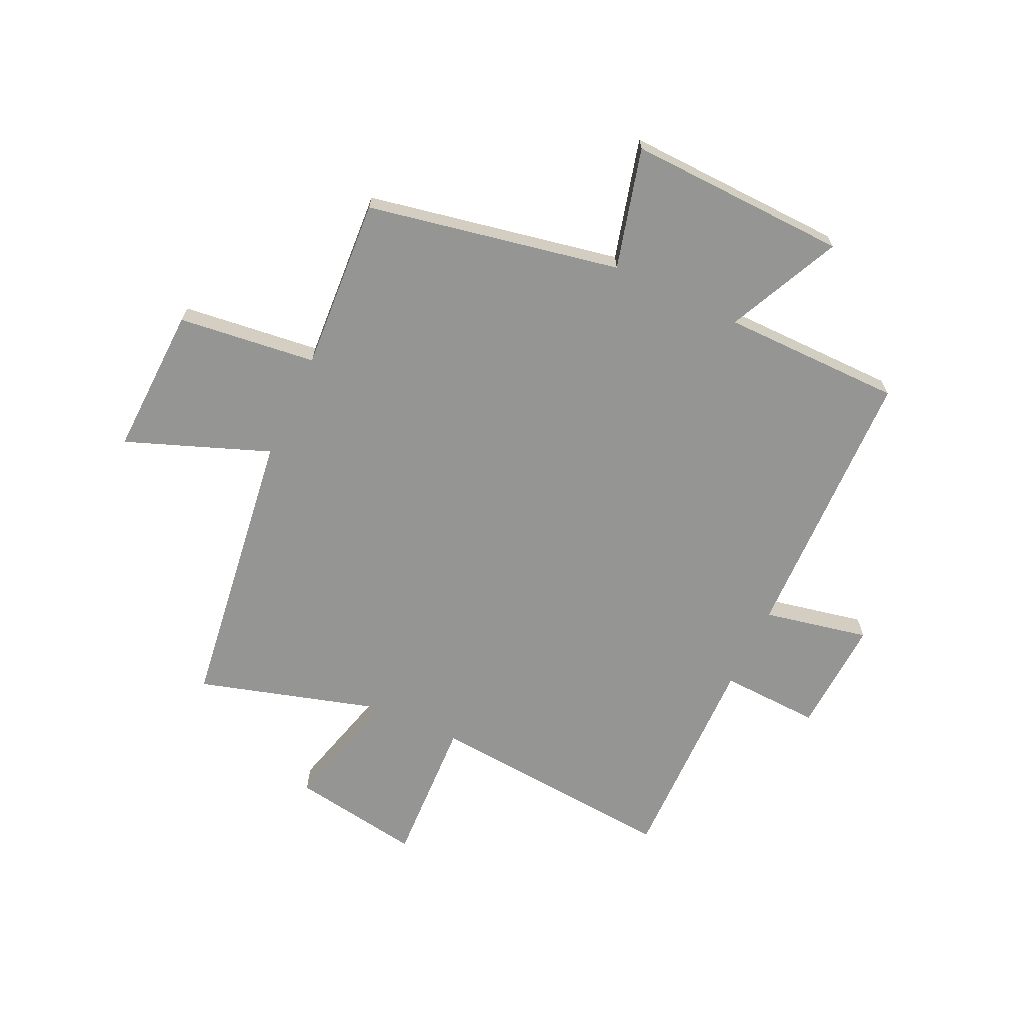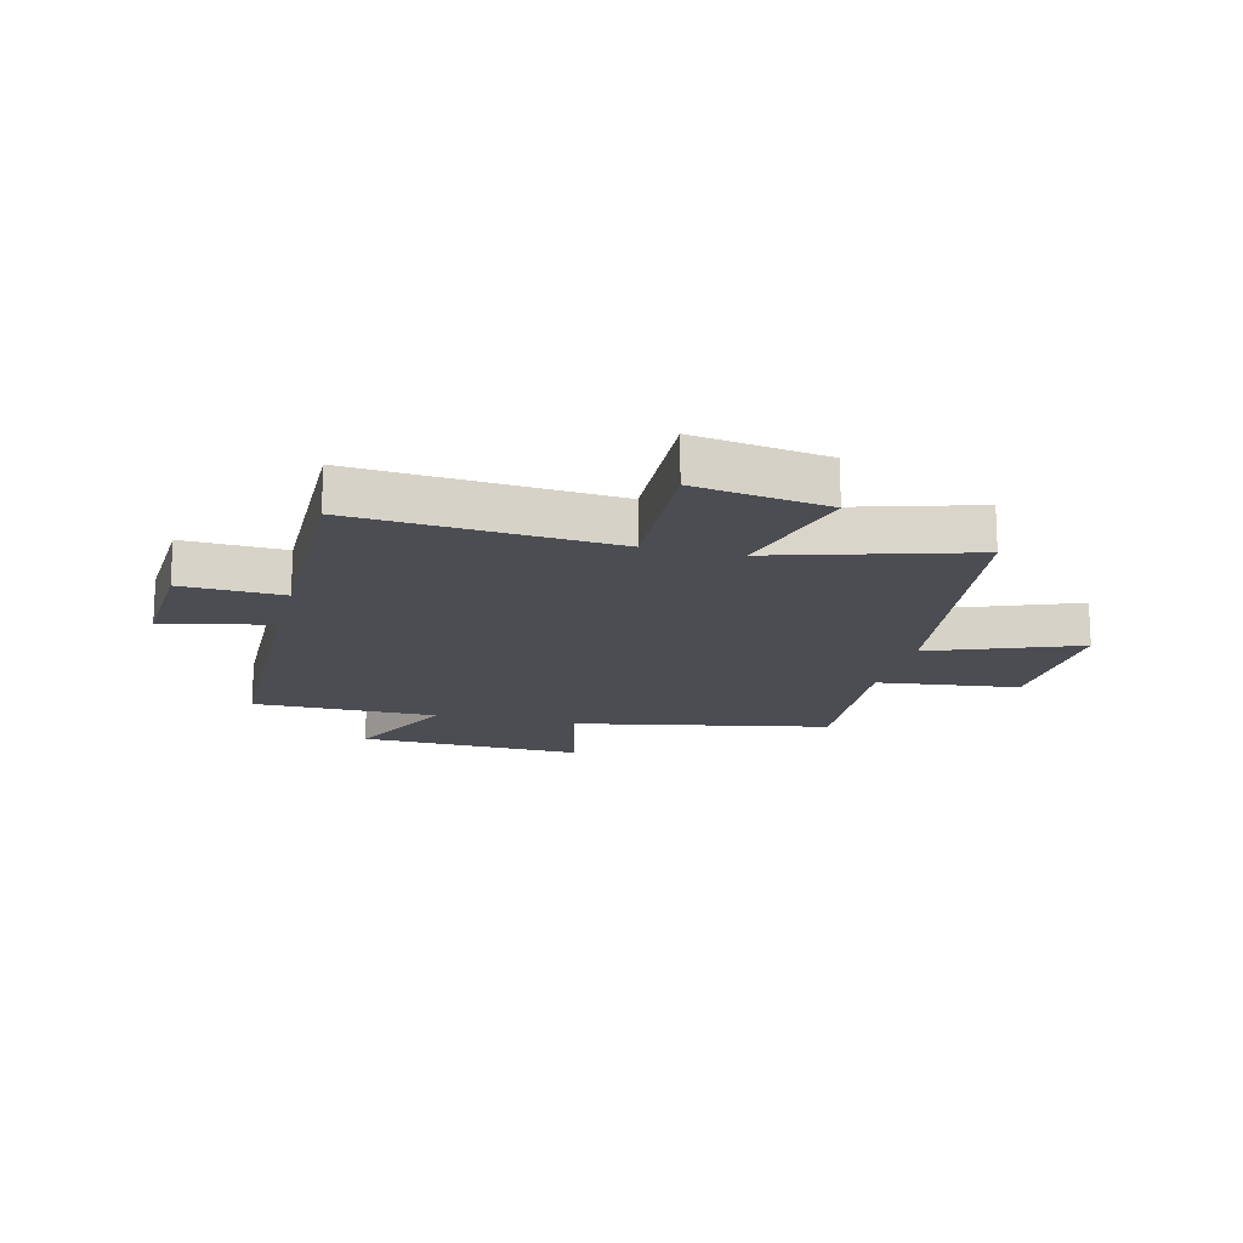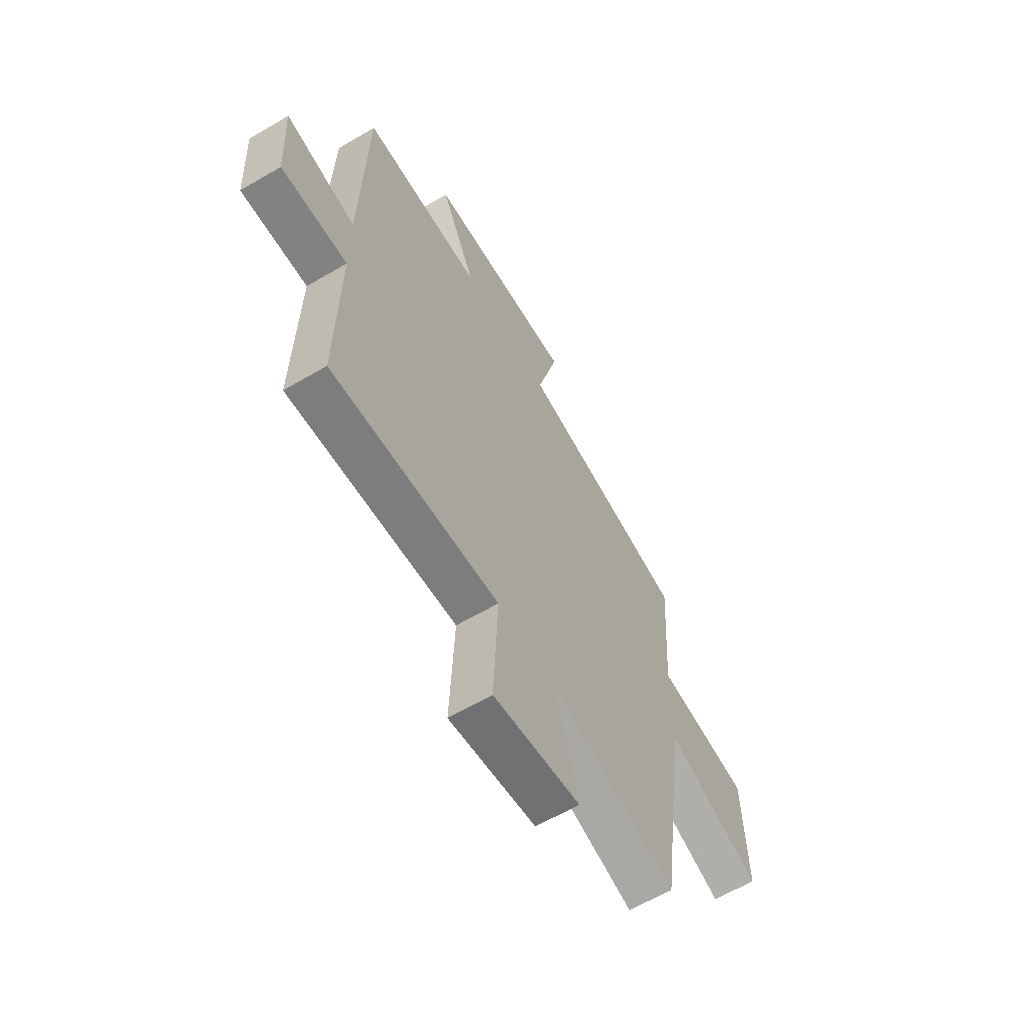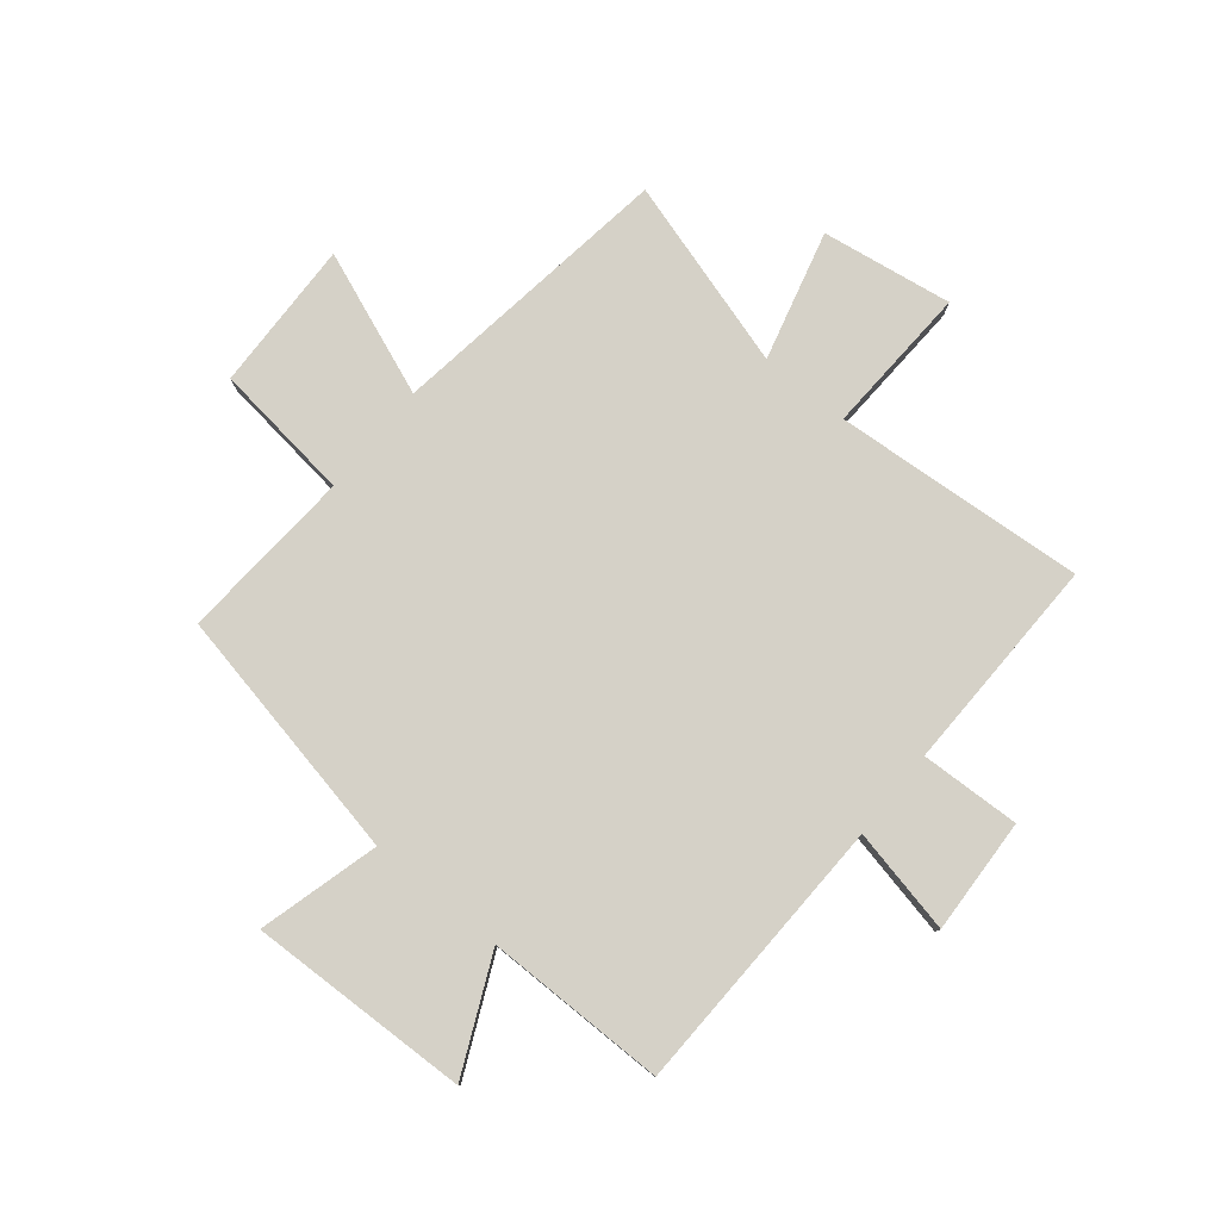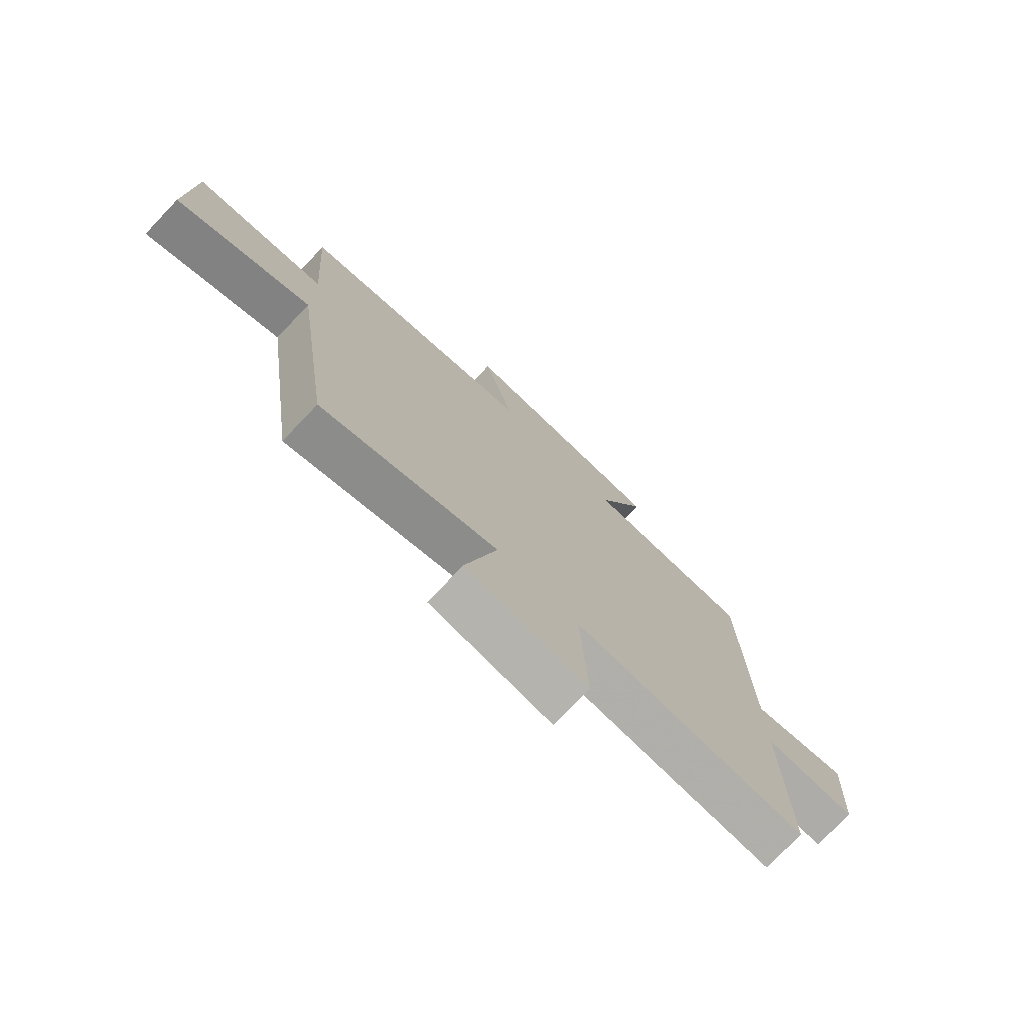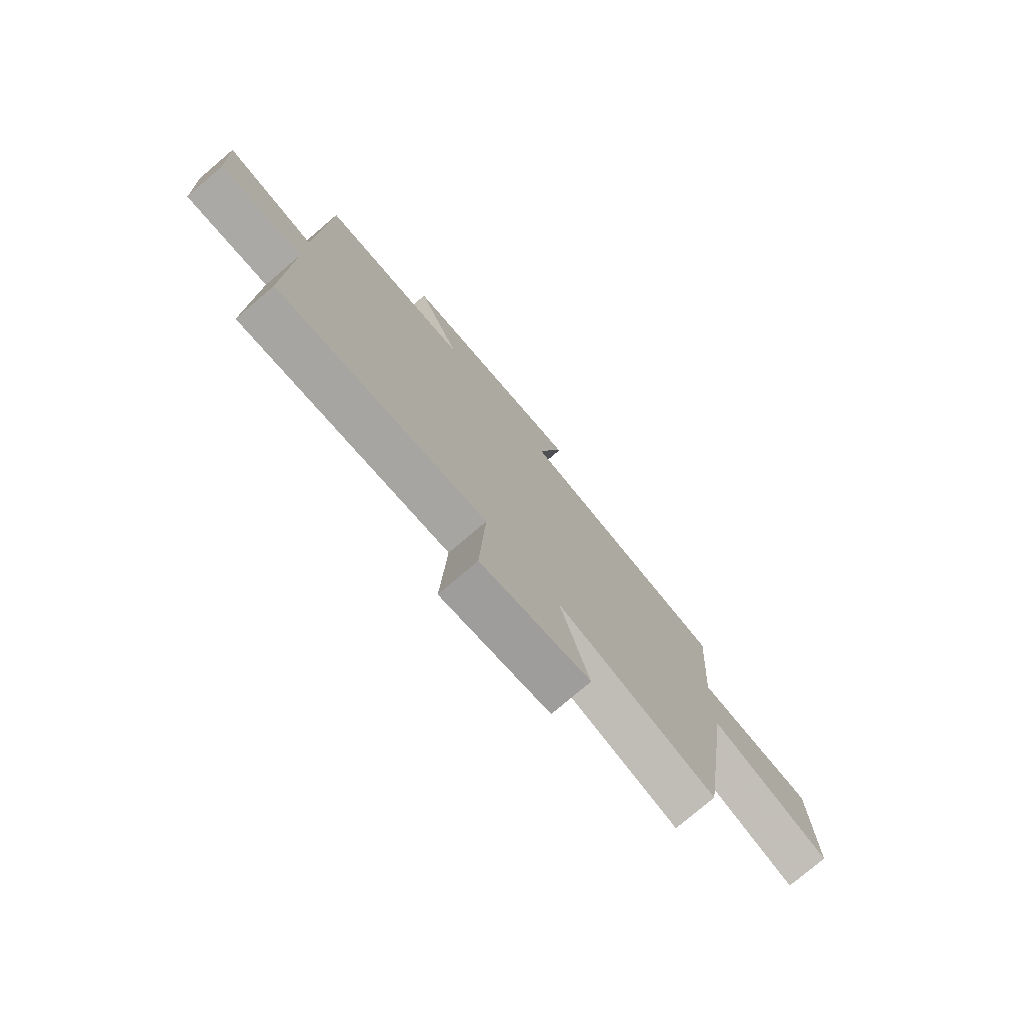
<metadata>
{"format":"obj","ext":"obj","renderer":"f3d","projection":"perspective","resolution":1024,"background":"white","views":[{"elev":-67.3,"azim":-25.3,"up":"+Y"},{"elev":-16.4,"azim":165.8,"up":"+Y"},{"elev":-62.6,"azim":120.7,"up":"+Z"},{"elev":79.2,"azim":39.3,"up":"+Y"},{"elev":-75.5,"azim":-43.6,"up":"+Z"},{"elev":-77.0,"azim":130.5,"up":"+Z"}]}
</metadata>
<code>
v 0.507 0.07 -0.534
v 0.063 0.07 -0.5
v 0.075 0.07 -0.763
v -0.155 0.07 -0.727
v -0.095 0.07 -0.5
v -0.429 0.07 -0.599
v -0.5 0.07 -0.094
v -0.753 0.07 -0.192
v -0.745 0.07 0.074
v -0.5 0.07 0.104
v -0.521 0.07 0.411
v -0.073 0.07 0.5
v -0.13 0.07 0.713
v 0.26 0.07 0.701
v 0.167 0.07 0.5
v 0.486 0.07 0.499
v 0.5 0.07 0.006
v 0.686 0.07 0.045
v 0.676 0.07 -0.159
v 0.5 0.07 -0.152
v 0.507 0 -0.534
v 0.063 0 -0.5
v 0.075 0 -0.763
v -0.155 0 -0.727
v -0.095 0 -0.5
v -0.429 0 -0.599
v -0.5 0 -0.094
v -0.753 0 -0.192
v -0.745 0 0.074
v -0.5 0 0.104
v -0.521 0 0.411
v -0.073 0 0.5
v -0.13 0 0.713
v 0.26 0 0.701
v 0.167 0 0.5
v 0.486 0 0.499
v 0.5 0 0.006
v 0.686 0 0.045
v 0.676 0 -0.159
v 0.5 0 -0.152
f 17 18 19 20
f 15 16 17 20
f 15 20 1 2
f 12 13 14 15
f 12 15 2
f 11 12 2
f 10 11 2
f 7 8 9 10
f 5 6 7 10
f 5 10 2
f 2 3 4 5
f 40 39 38 37
f 40 37 36 35
f 22 21 40 35
f 35 34 33 32
f 22 35 32
f 22 32 31
f 22 31 30
f 30 29 28 27
f 30 27 26 25
f 22 30 25
f 25 24 23 22
f 1 21 22 2
f 2 22 23 3
f 3 23 24 4
f 4 24 25 5
f 5 25 26 6
f 6 26 27 7
f 7 27 28 8
f 8 28 29 9
f 9 29 30 10
f 10 30 31 11
f 11 31 32 12
f 12 32 33 13
f 13 33 34 14
f 14 34 35 15
f 15 35 36 16
f 16 36 37 17
f 17 37 38 18
f 18 38 39 19
f 19 39 40 20
f 20 40 21 1

</code>
